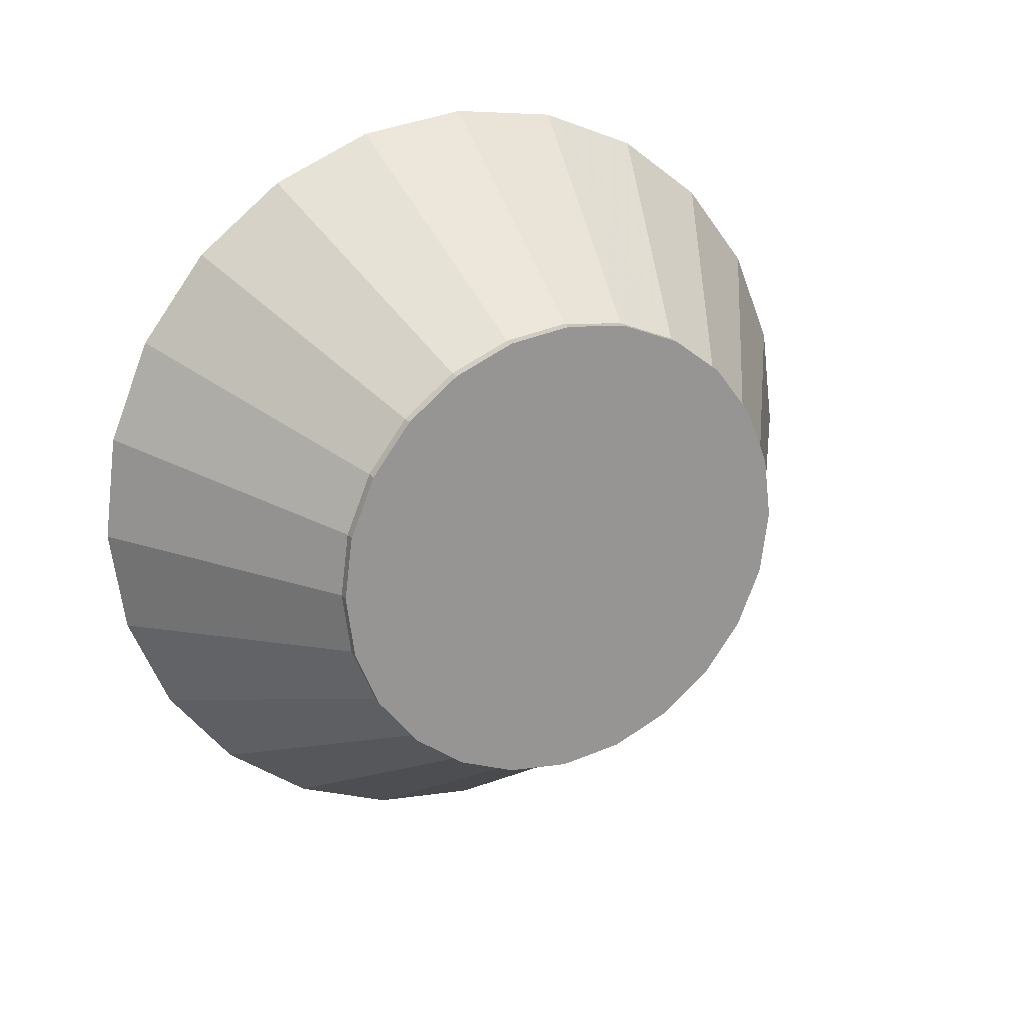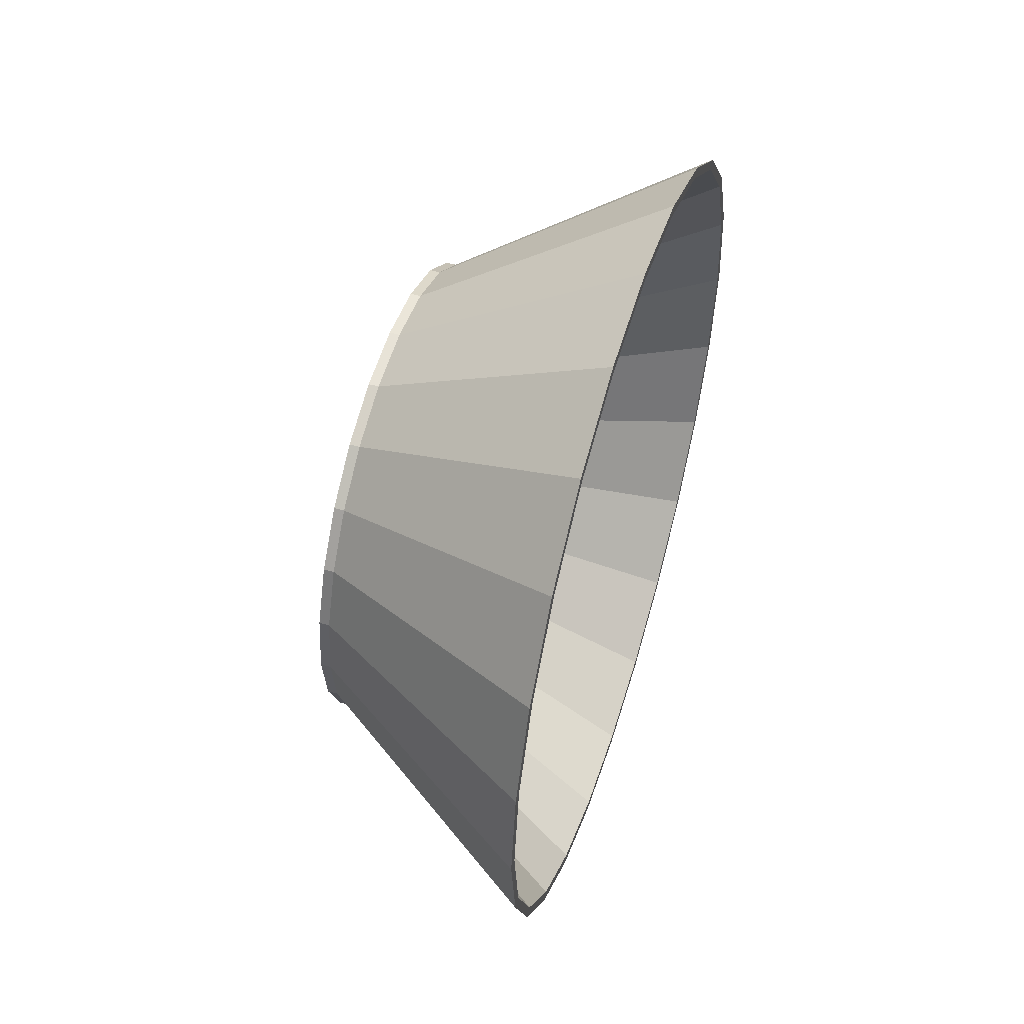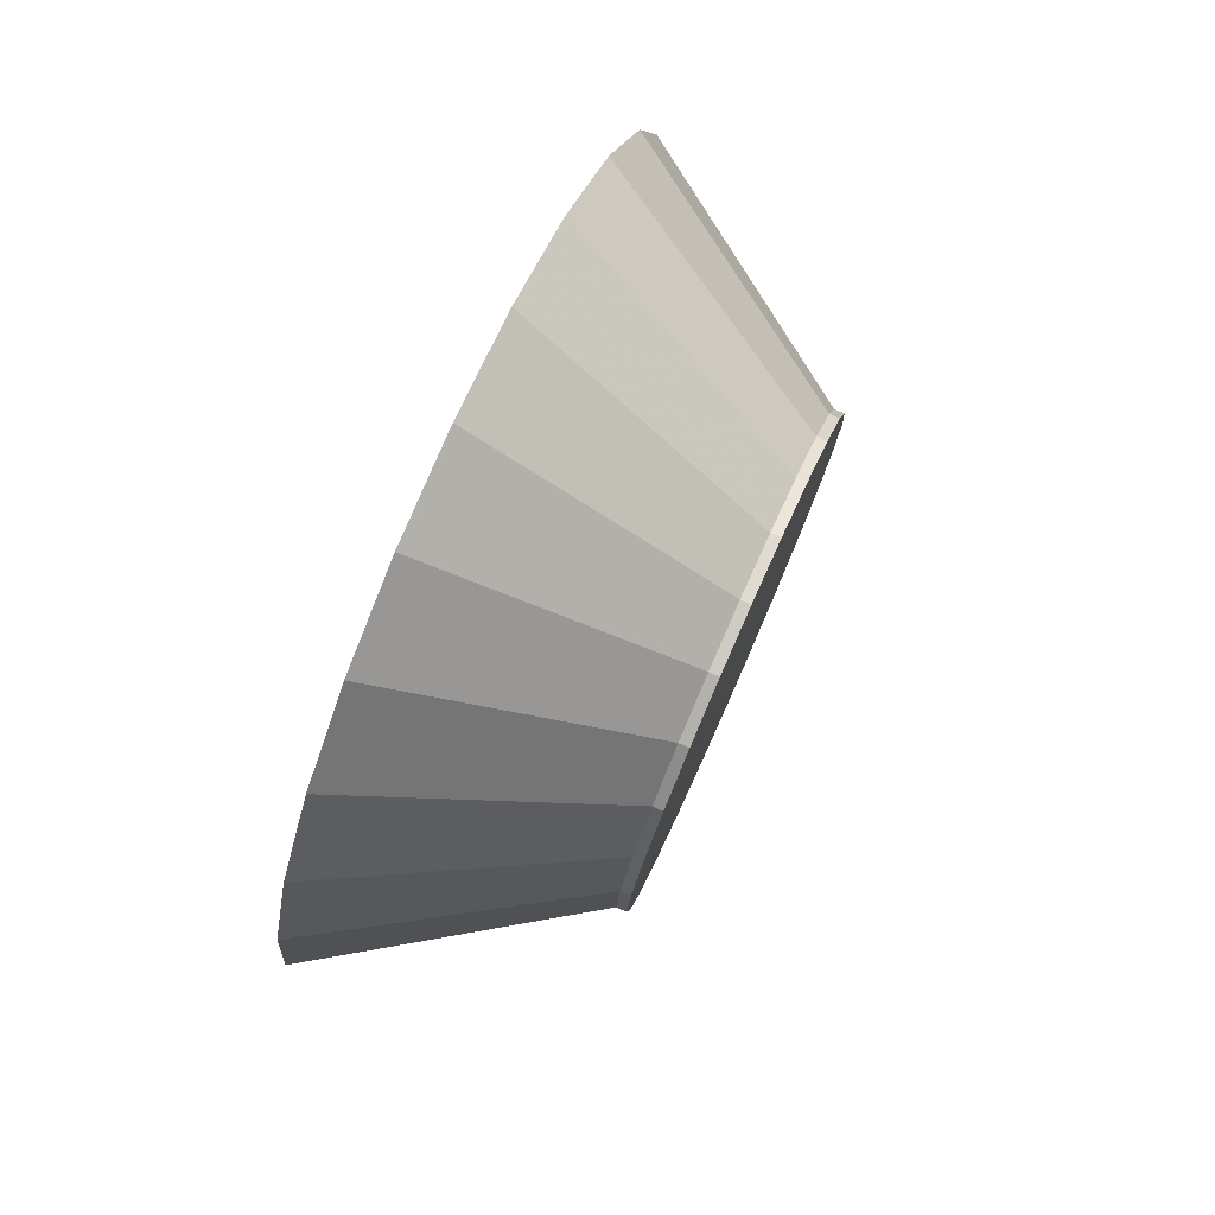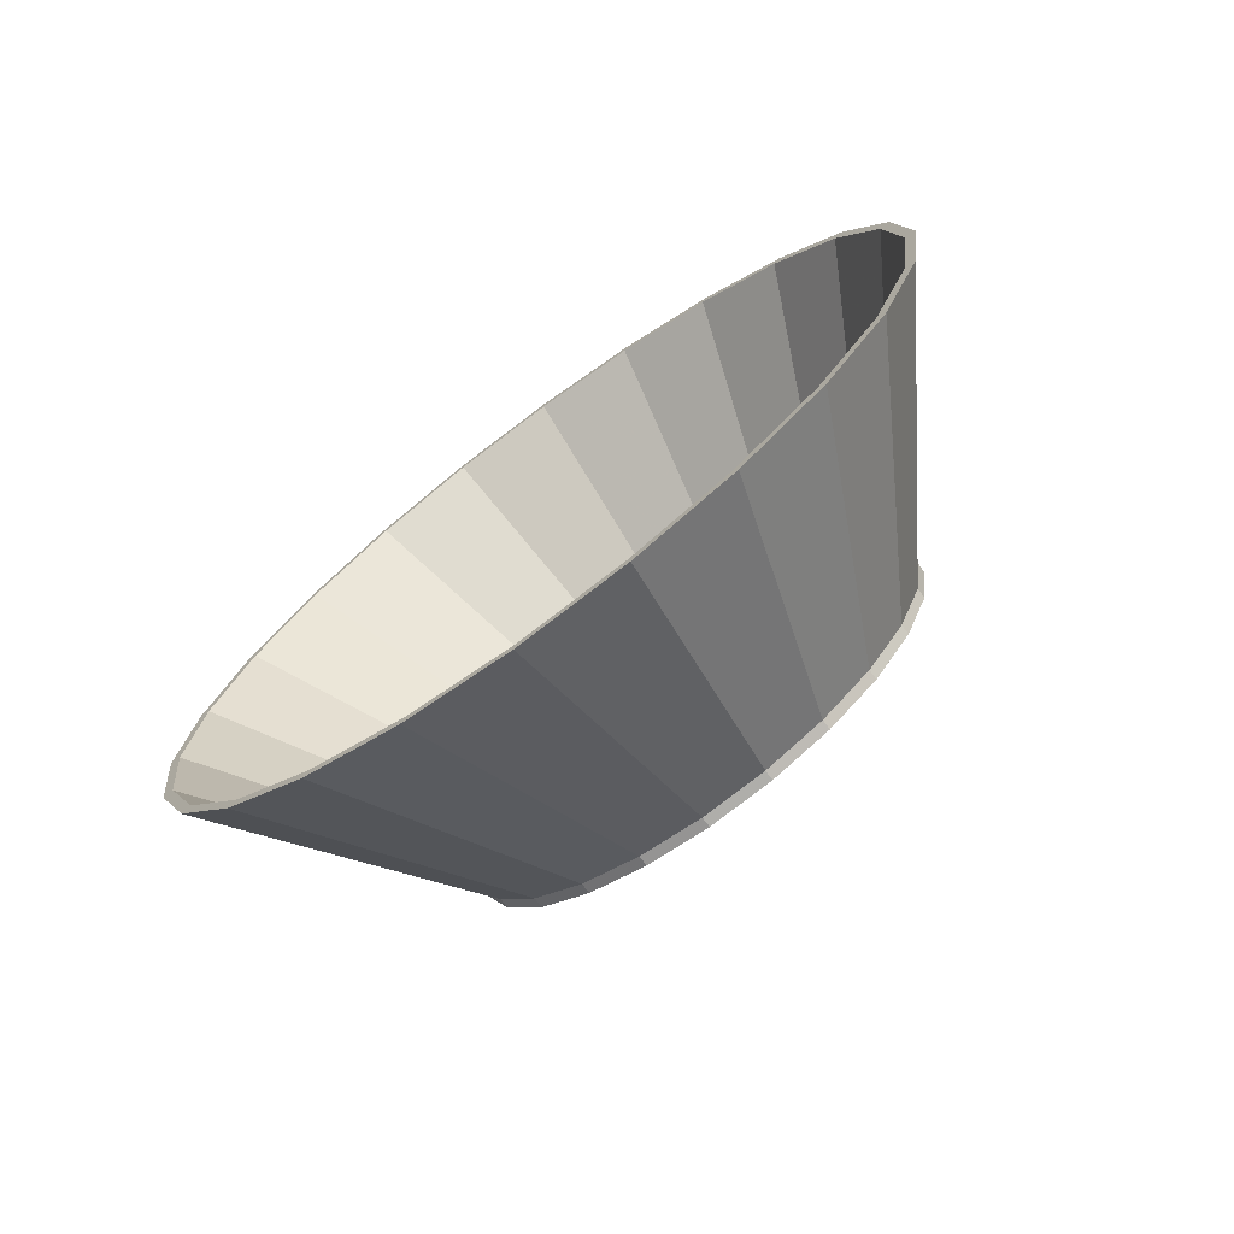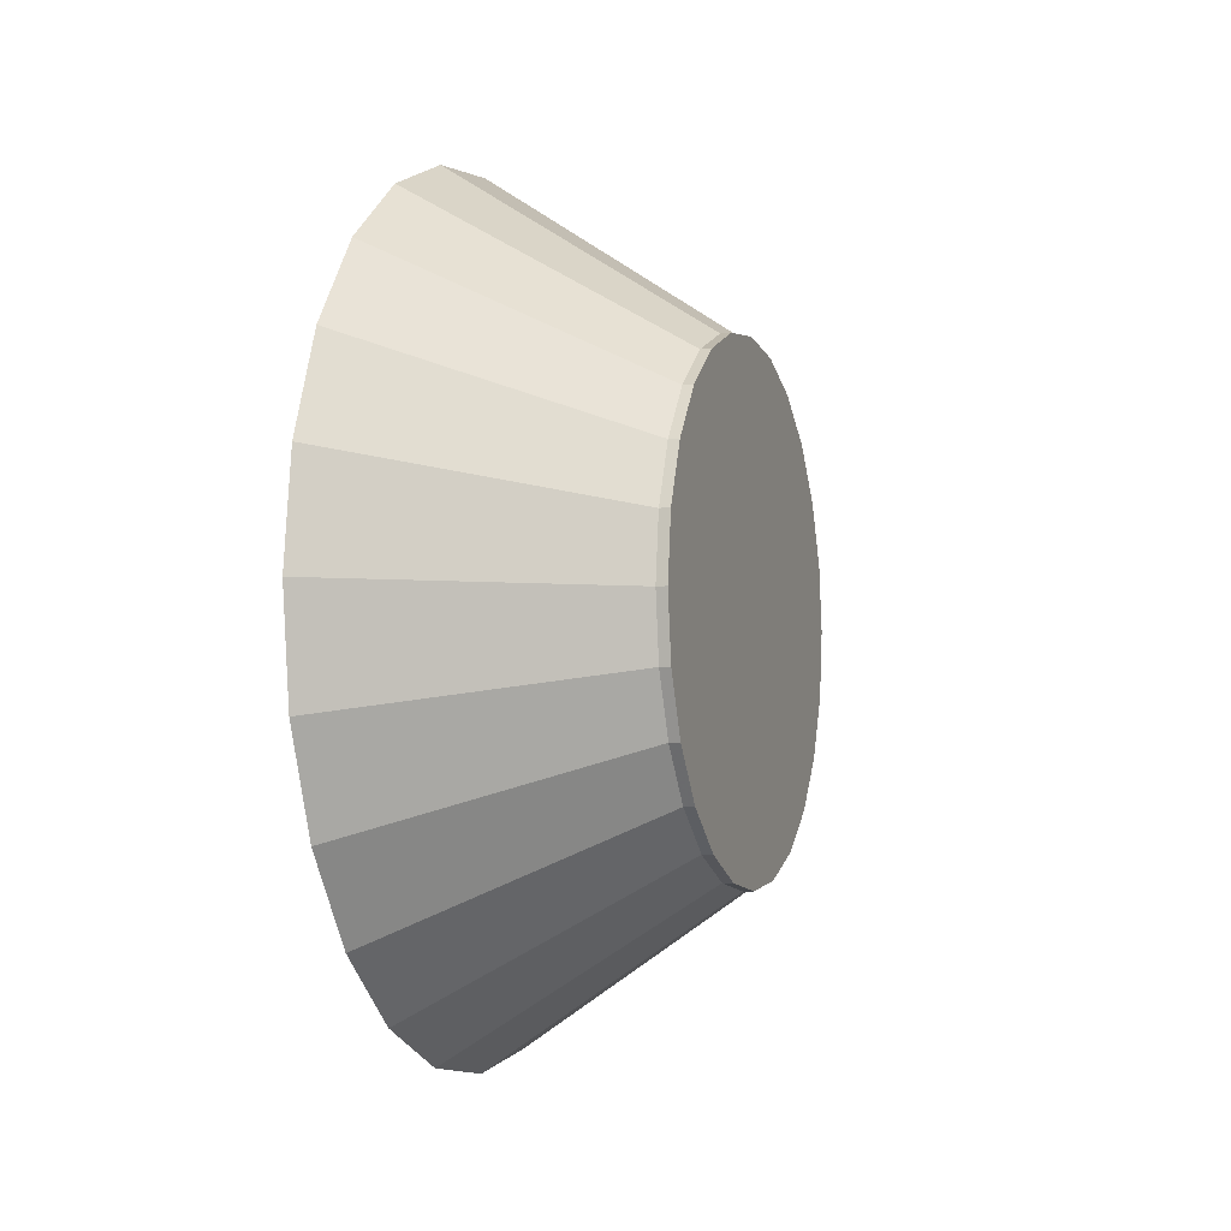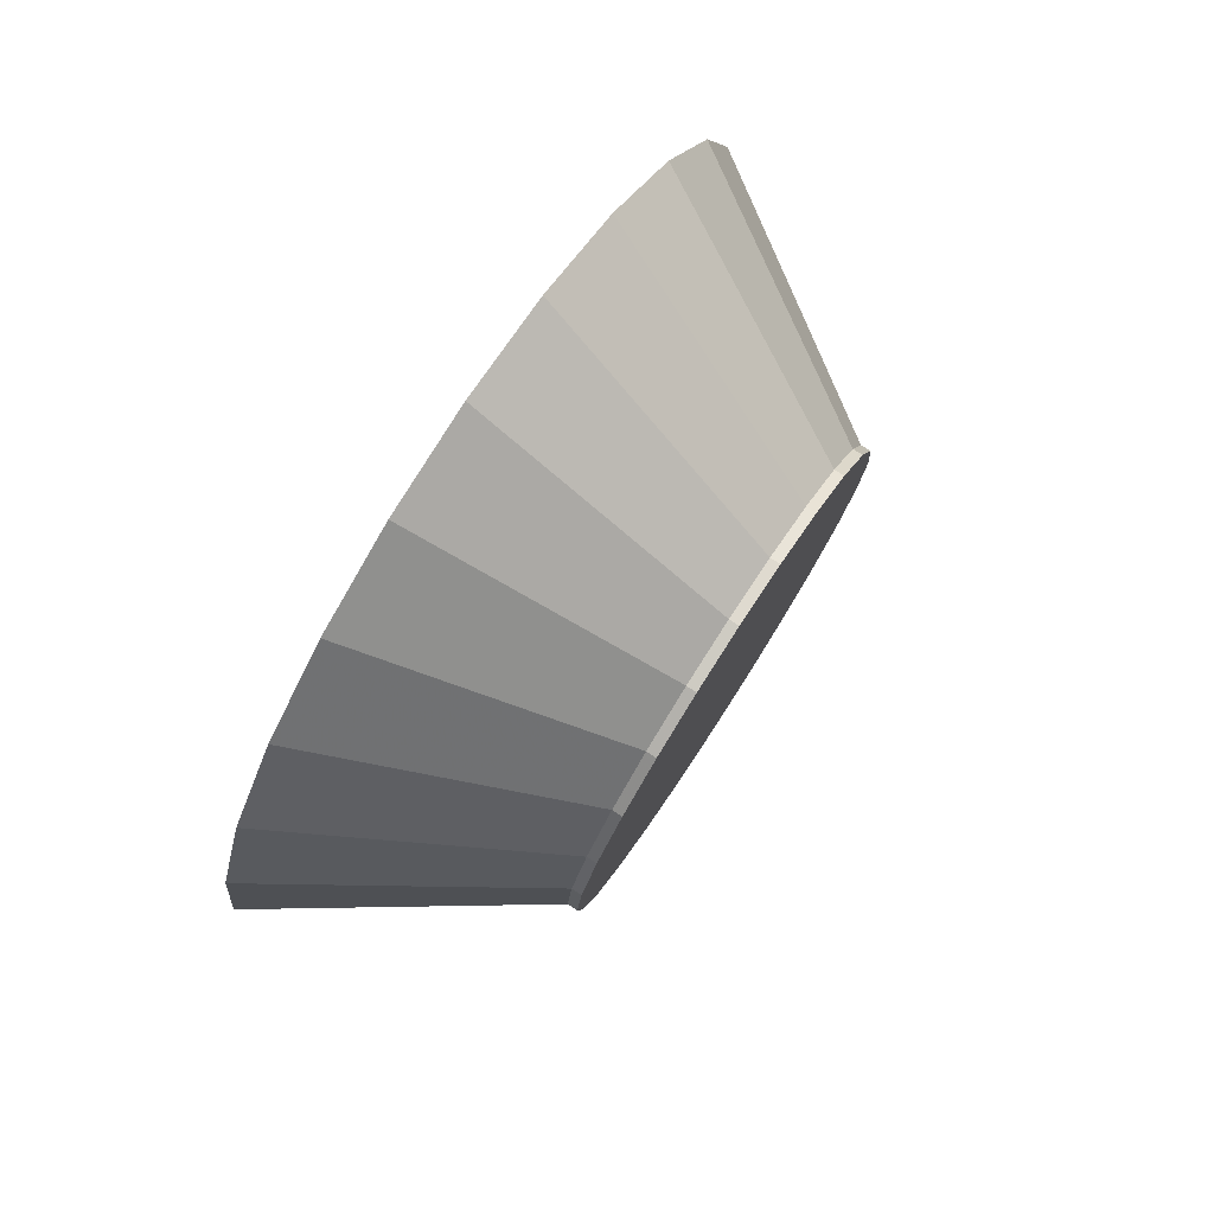
<metadata>
{"format":"obj","ext":"obj","renderer":"f3d","projection":"perspective","resolution":1024,"background":"white","views":[{"elev":22.6,"azim":-116.3,"up":"+Y"},{"elev":52.7,"azim":17.4,"up":"+Y"},{"elev":77.5,"azim":-156.0,"up":"+Y"},{"elev":-72.7,"azim":126.3,"up":"+Z"},{"elev":-4.9,"azim":-161.1,"up":"+Y"},{"elev":77.6,"azim":-147.0,"up":"+Y"}]}
</metadata>
<code>
v -0.01255 -7e-08 -0.03233
v -0.0139 0.008367 -0.03122
v -0.0139 -7e-08 -0.03233
v -0.01255 0.008367 -0.03122
v -0.01255 -7e-08 -0.03097
v -0.01255 -0.008015 -0.02991
v -0.01255 -0.008367 -0.03122
v -0.01255 -0.01548 -0.02682
v -0.01255 -0.01616 -0.02799
v -0.01255 -0.0219 -0.0219
v -0.01255 -0.02286 -0.02286
v -0.01255 -0.02682 -0.01548
v -0.01255 -0.02799 -0.01616
v -0.01255 -0.02991 -0.008015
v -0.01255 -0.03122 -0.008367
v -0.01255 -0.03097 1e-08
v -0.01255 -0.03122 0.008367
v -0.01255 -0.03233 1e-08
v -0.01255 -0.02991 0.008015
v -0.01255 -0.02799 0.01616
v -0.0139 -0.02799 0.01616
v -0.0139 -0.03122 0.008367
v -0.0139 -0.03233 1e-08
v -0.0139 -0.03122 -0.008367
v -0.0139 -0.02799 -0.01616
v -0.0139 -0.02286 -0.02286
v -0.0139 -0.01616 -0.02799
v 0.01977 -0.05091 -0.01364
v 0.01977 -0.04564 -0.02635
v 0.01977 -0.03727 -0.03727
v 0.01977 -0.02635 -0.04564
v -0.01255 -0.0219 0.0219
v -0.01255 -0.02682 0.01548
v 0.01977 -0.0527 1e-08
v 0.01977 -0.05222 -0.01399
v 0.01977 -0.05406 1e-08
v 0.01977 -0.04682 -0.02703
v 0.01977 -0.03823 -0.03823
v 0.01977 -0.02703 -0.04682
v 0.01977 -0.01399 -0.05222
v 0.01977 -0.01364 -0.05091
v -0.0139 -0.008367 -0.03122
v -0.0139 -0.008367 0.03122
v -0.0139 -0.01616 0.02799
v -0.0139 -0.02286 0.02286
v -0.01255 -0.02286 0.02286
v -0.01255 -0.01616 0.02799
v -0.01255 -0.008367 0.03122
v -0.01255 -7e-08 0.03233
v -0.0139 -7e-08 0.03233
v 0.01977 -7e-08 -0.0527
v 0.01977 -7e-08 -0.05406
v 0.01977 0.01399 -0.05222
v 0.01977 0.01364 -0.05091
v -0.01255 0.008015 -0.02991
v -0.01255 0.008015 0.02991
v -0.01255 -7e-08 0.03097
v -0.01255 -0.008015 0.02991
v -0.01255 -0.01548 0.02682
v 0.01977 -0.04682 0.02703
v 0.01977 -0.03823 0.03823
v 0.01977 -0.02703 0.04682
v 0.01977 -0.04564 0.02635
v 0.01977 -0.03727 0.03727
v 0.01977 -0.05091 0.01364
v 0.01977 -0.05222 0.01399
v 0.01977 -0.02635 0.04564
v 0.01977 -0.01399 0.05222
v 0.01977 -7e-08 0.05406
v 0.01977 -0.01364 0.05091
v 0.01977 -7e-08 0.0527
v 0.01977 0.01364 0.05091
v 0.01977 0.01399 0.05222
v -0.01255 0.008367 0.03122
v -0.0139 0.008367 0.03122
v -0.0139 0.01616 0.02799
v -0.0139 0.01616 -0.02799
v -0.01255 0.01616 -0.02799
v -0.01255 0.01548 -0.02682
v 0.01977 0.02635 -0.04564
v 0.01977 0.02703 -0.04682
v 0.01977 0.03727 -0.03727
v -0.01255 0.0219 -0.0219
v -0.01255 0.0219 0.0219
v -0.01255 0.01548 0.02682
v -0.01255 0.01616 0.02799
v -0.01255 0.02286 0.02286
v -0.0139 0.02286 0.02286
v -0.0139 0.02286 -0.02286
v -0.01255 0.02286 -0.02286
v -0.01255 0.02682 -0.01548
v -0.01255 0.02682 0.01548
v 0.01977 0.03823 0.03823
v 0.01977 0.02703 0.04682
v 0.01977 0.03727 0.03727
v 0.01977 0.02635 0.04564
v 0.01977 0.04564 0.02635
v 0.01977 0.05091 0.01364
v -0.01255 0.02991 0.008015
v 0.01977 0.0527 1e-08
v -0.01255 0.03097 1e-08
v 0.01977 0.05091 -0.01364
v -0.01255 0.02991 -0.008015
v 0.01977 0.04564 -0.02635
v 0.01977 0.04682 -0.02703
v 0.01977 0.03823 -0.03823
v -0.01255 0.02799 -0.01616
v 0.01977 0.05222 -0.01399
v -0.01255 0.03122 -0.008367
v -0.01255 0.03233 1e-08
v 0.01977 0.05406 1e-08
v 0.01977 0.05222 0.01399
v 0.01977 0.04682 0.02703
v -0.01255 0.02799 0.01616
v -0.0139 0.02799 0.01616
v -0.0139 0.02799 -0.01616
v -0.01255 0.03122 0.008367
v -0.0139 0.03122 0.008367
v -0.0139 0.03122 -0.008367
v -0.0139 0.03233 1e-08
f 1 2 3
f 2 1 4
f 17 21 20
f 21 17 22
f 18 22 17
f 22 18 23
f 15 23 18
f 23 15 24
f 13 24 15
f 24 13 25
f 11 25 13
f 25 11 26
f 11 27 26
f 27 11 9
f 12 28 14
f 28 12 29
f 10 29 12
f 29 10 30
f 10 31 30
f 31 10 8
f 10 32 8
f 12 32 10
f 12 33 32
f 14 33 12
f 14 19 33
f 19 14 16
f 14 34 16
f 34 14 28
f 35 34 28
f 34 35 36
f 35 18 36
f 18 35 15
f 35 13 15
f 13 35 37
f 35 28 37
f 37 28 29
f 37 29 38
f 38 29 30
f 38 30 39
f 39 30 31
f 39 31 40
f 40 31 41
f 8 41 31
f 41 8 6
f 42 9 7
f 9 42 27
f 43 27 42
f 44 27 43
f 44 26 27
f 45 26 44
f 45 25 26
f 21 25 45
f 21 24 25
f 22 24 21
f 24 22 23
f 45 20 21
f 20 45 46
f 45 47 46
f 47 45 44
f 44 48 47
f 48 44 43
f 43 49 48
f 49 43 50
f 43 42 50
f 50 42 3
f 7 3 42
f 3 7 1
f 51 6 5
f 6 51 41
f 52 41 51
f 40 41 52
f 1 40 52
f 40 1 7
f 7 39 40
f 39 7 9
f 9 38 39
f 38 9 11
f 11 37 38
f 37 11 13
f 52 4 1
f 4 52 53
f 52 54 53
f 52 51 54
f 5 54 51
f 54 5 55
f 5 56 55
f 5 57 56
f 5 58 57
f 6 58 5
f 8 58 6
f 8 59 58
f 8 32 59
f 46 60 20
f 60 46 61
f 46 62 61
f 62 46 47
f 63 32 33
f 32 63 64
f 63 61 64
f 63 60 61
f 65 60 63
f 65 66 60
f 34 66 65
f 66 34 36
f 36 17 66
f 17 36 18
f 20 66 17
f 66 20 60
f 19 34 65
f 34 19 16
f 65 33 19
f 33 65 63
f 64 61 62
f 64 62 67
f 67 62 68
f 47 68 62
f 68 47 48
f 69 48 49
f 48 69 68
f 70 68 69
f 67 68 70
f 58 67 70
f 67 58 59
f 59 64 67
f 64 59 32
f 70 57 58
f 57 70 71
f 70 69 71
f 71 69 72
f 72 69 73
f 49 73 69
f 73 49 74
f 50 74 49
f 74 50 75
f 50 2 75
f 50 3 2
f 75 2 76
f 76 2 77
f 4 77 2
f 77 4 78
f 80 55 79
f 55 80 54
f 53 54 80
f 53 80 81
f 81 80 82
f 79 82 80
f 82 79 83
f 79 84 83
f 79 85 84
f 55 85 79
f 55 56 85
f 75 86 74
f 86 75 76
f 76 87 86
f 87 76 88
f 76 77 88
f 88 77 89
f 78 89 77
f 89 78 90
f 83 92 91
f 83 84 92
f 93 86 87
f 86 93 94
f 95 94 93
f 96 94 95
f 96 73 94
f 72 73 96
f 85 72 96
f 72 85 56
f 56 71 72
f 71 56 57
f 96 84 85
f 84 96 95
f 97 84 95
f 84 97 92
f 98 92 97
f 92 98 99
f 100 99 98
f 99 100 101
f 102 101 100
f 101 102 103
f 102 91 103
f 91 102 104
f 105 104 102
f 106 104 105
f 106 82 104
f 81 82 106
f 90 81 106
f 81 90 78
f 78 53 81
f 53 78 4
f 105 90 106
f 90 105 107
f 108 107 105
f 107 108 109
f 108 110 109
f 110 108 111
f 108 100 111
f 108 102 100
f 105 102 108
f 100 112 111
f 98 112 100
f 98 113 112
f 97 113 98
f 97 93 113
f 95 93 97
f 87 113 93
f 113 87 114
f 87 115 114
f 115 87 88
f 88 89 115
f 115 89 116
f 89 107 116
f 107 89 90
f 91 99 103
f 91 92 99
f 112 114 117
f 114 112 113
f 114 118 117
f 118 114 115
f 115 116 118
f 118 116 119
f 116 109 119
f 109 116 107
f 103 99 101
f 110 119 109
f 119 110 120
f 117 120 110
f 120 117 118
f 118 119 120
f 111 117 110
f 117 111 112
f 83 104 82
f 104 83 91
f 74 94 73
f 94 74 86
f 5 1 4
f 6 1 5
f 6 7 1
f 8 7 6
f 8 9 7
f 10 9 8
f 10 11 9
f 12 11 10
f 12 13 11
f 14 13 12
f 14 15 13
f 15 14 16
f 15 14 13
f 14 15 16
f 17 15 16
f 15 17 18
f 17 15 18
f 15 17 16
f 17 16 19
f 16 17 19
f 17 19 20
f 19 17 20
f 11 10 9
f 11 12 10
f 13 12 11
f 13 14 12
f 9 10 8
f 7 8 6
f 9 8 7
f 7 6 1
f 1 6 5
f 5 4 55
f 1 5 4
f 4 5 55
f 47 32 59
f 46 32 47
f 46 33 32
f 20 33 46
f 20 19 33
f 19 20 33
f 33 20 46
f 32 46 47
f 33 46 32
f 47 59 48
f 32 47 59
f 59 47 48
f 48 59 58
f 59 48 58
f 48 58 49
f 58 48 49
f 49 56 74
f 49 57 56
f 49 58 57
f 58 49 57
f 57 49 74
f 79 4 78
f 55 4 79
f 4 55 79
f 79 78 83
f 4 79 78
f 78 79 83
f 74 56 85
f 57 74 56
f 56 74 85
f 74 85 86
f 85 74 86
f 83 78 90
f 78 83 90
f 83 90 91
f 90 83 91
f 87 84 92
f 86 84 87
f 86 85 84
f 85 86 84
f 84 86 87
f 87 92 114
f 84 87 92
f 92 87 114
f 91 90 107
f 90 91 107
f 91 107 103
f 107 91 103
f 114 92 99
f 92 114 99
f 114 99 117
f 99 114 117
f 103 107 109
f 107 103 109
f 103 109 101
f 109 103 101
f 117 99 101
f 99 117 101
f 101 109 117
f 109 101 110
f 101 117 110
f 117 109 110

</code>
